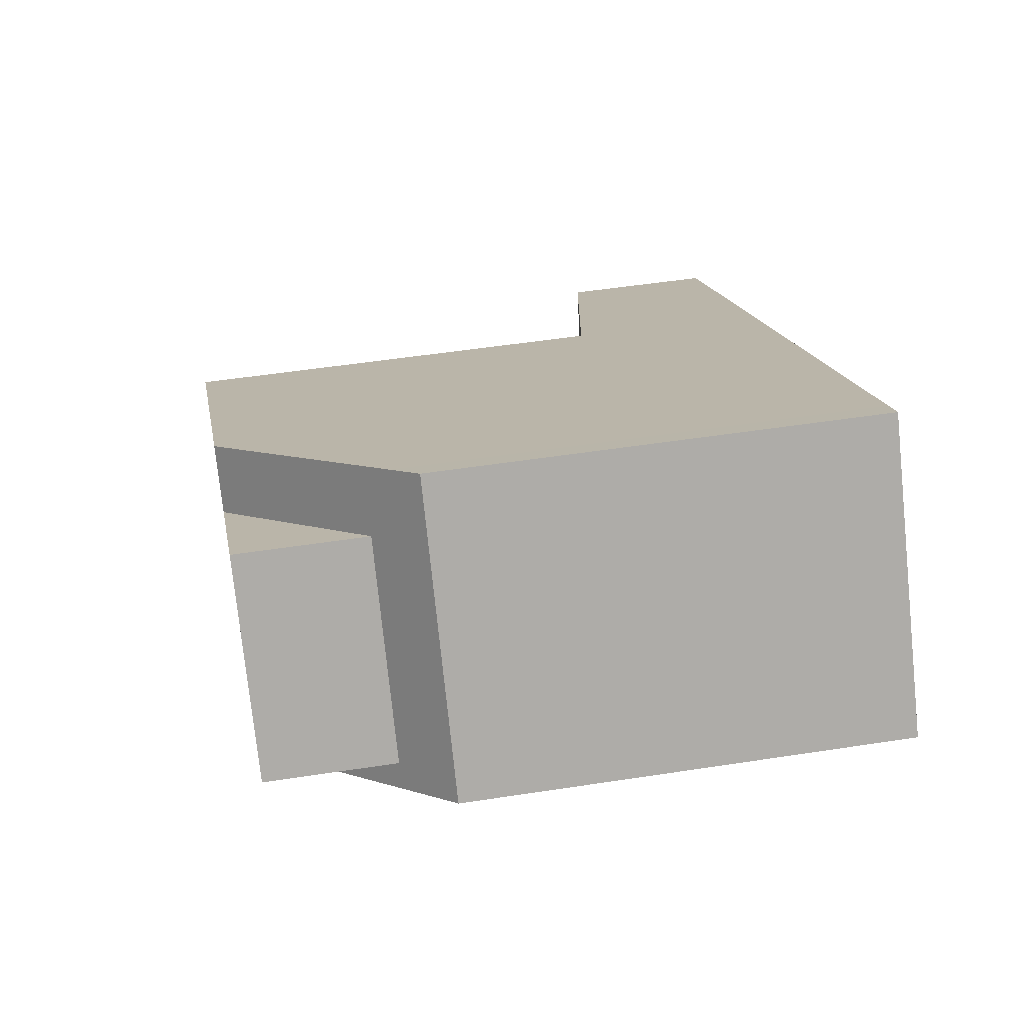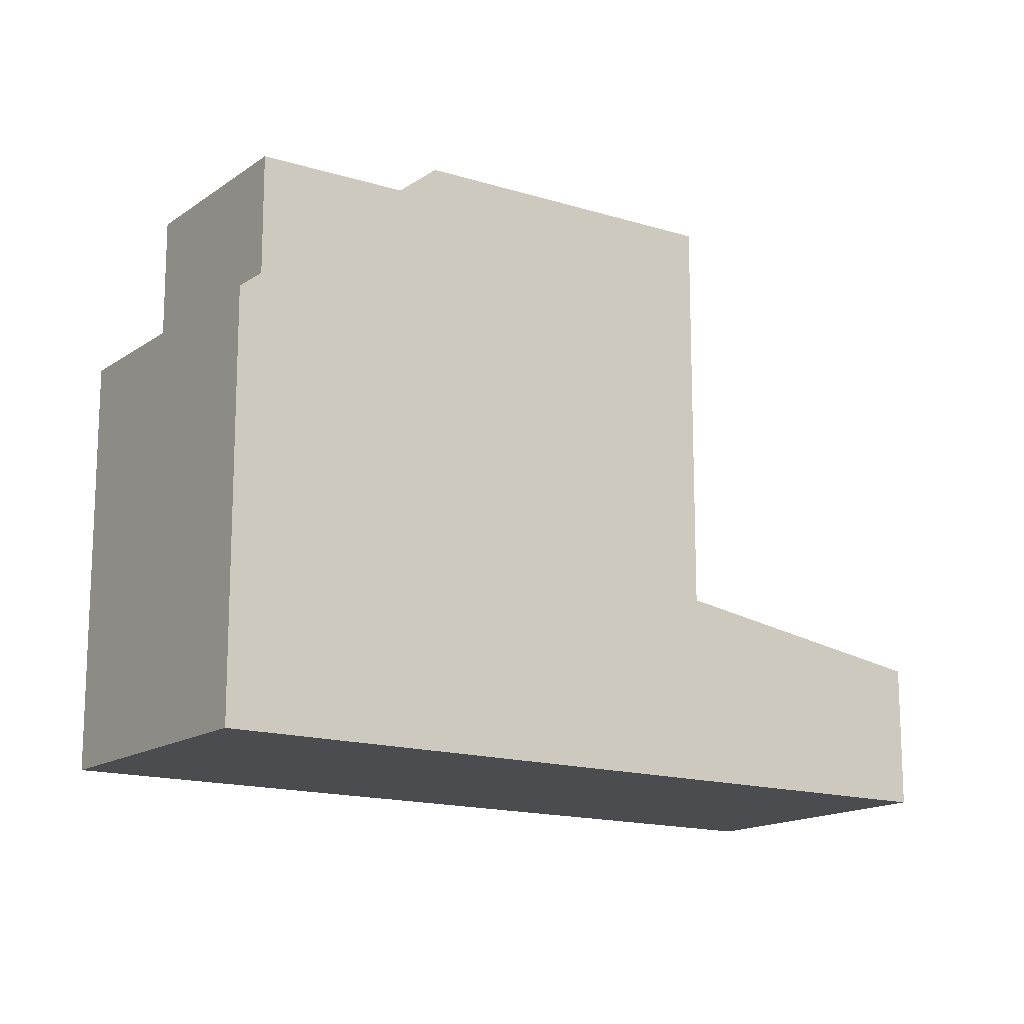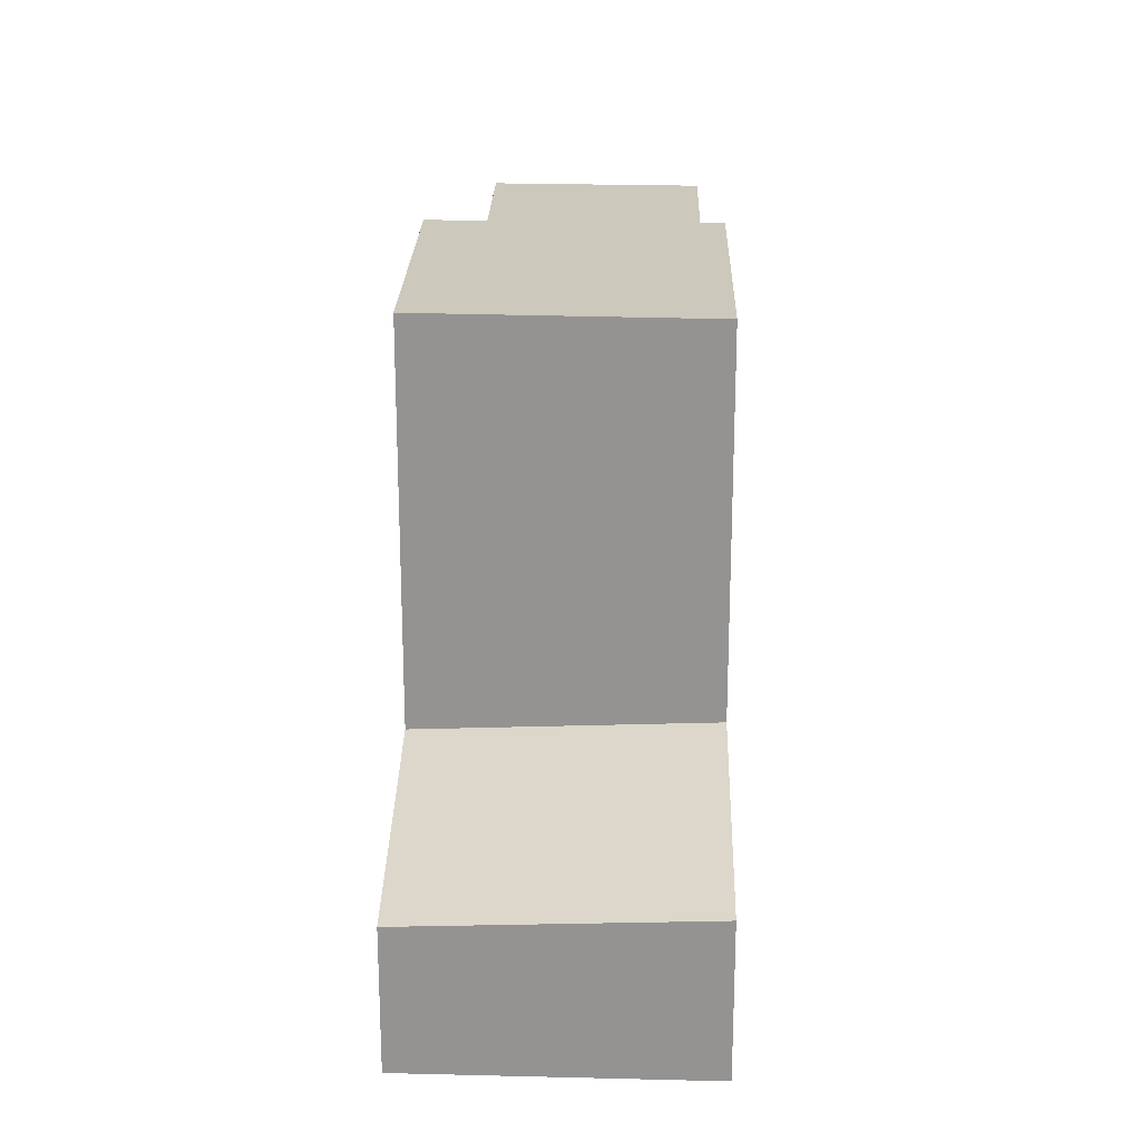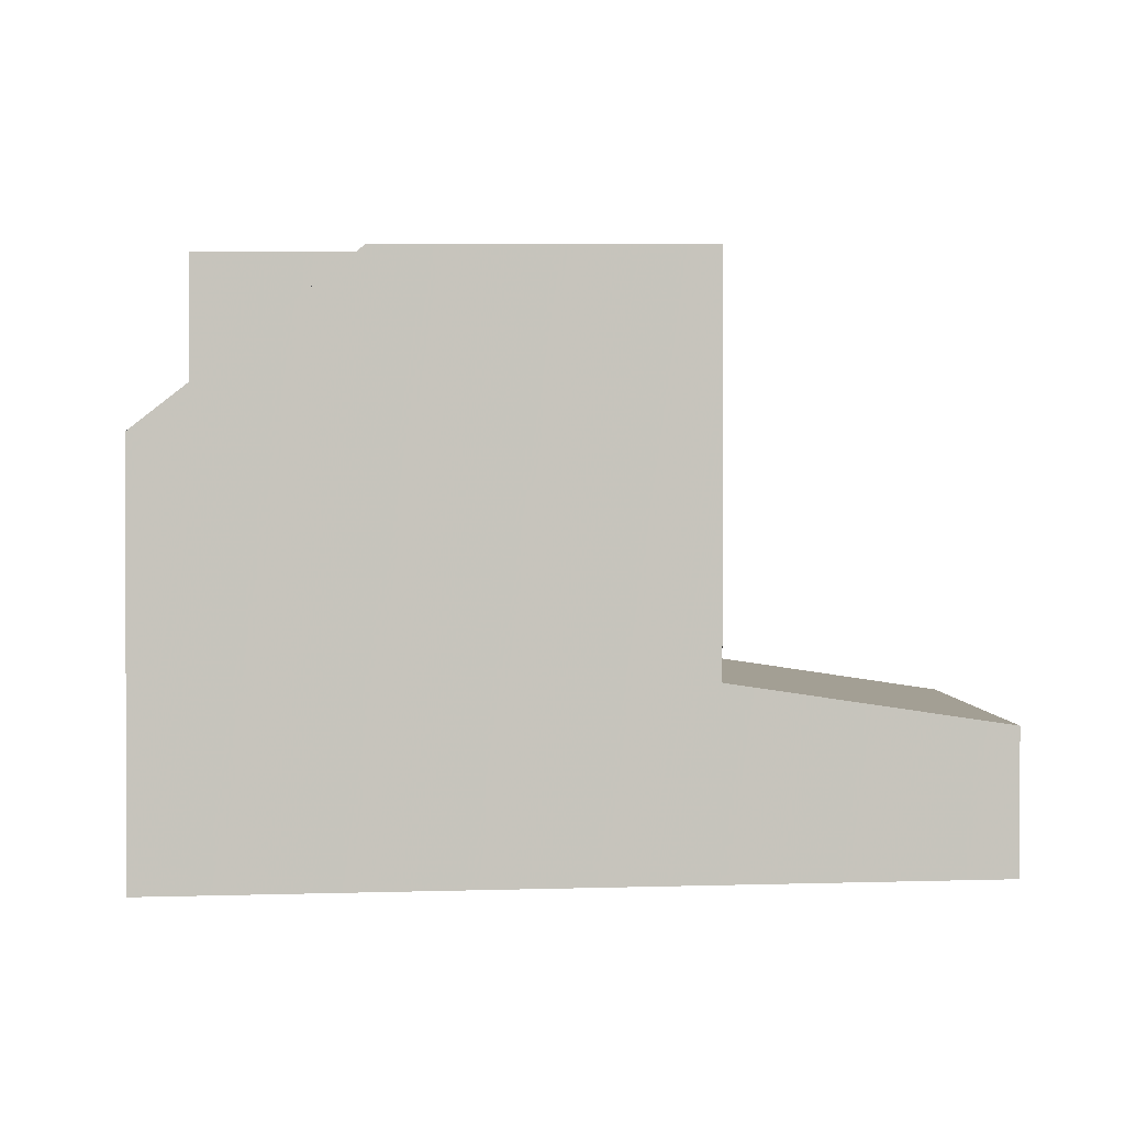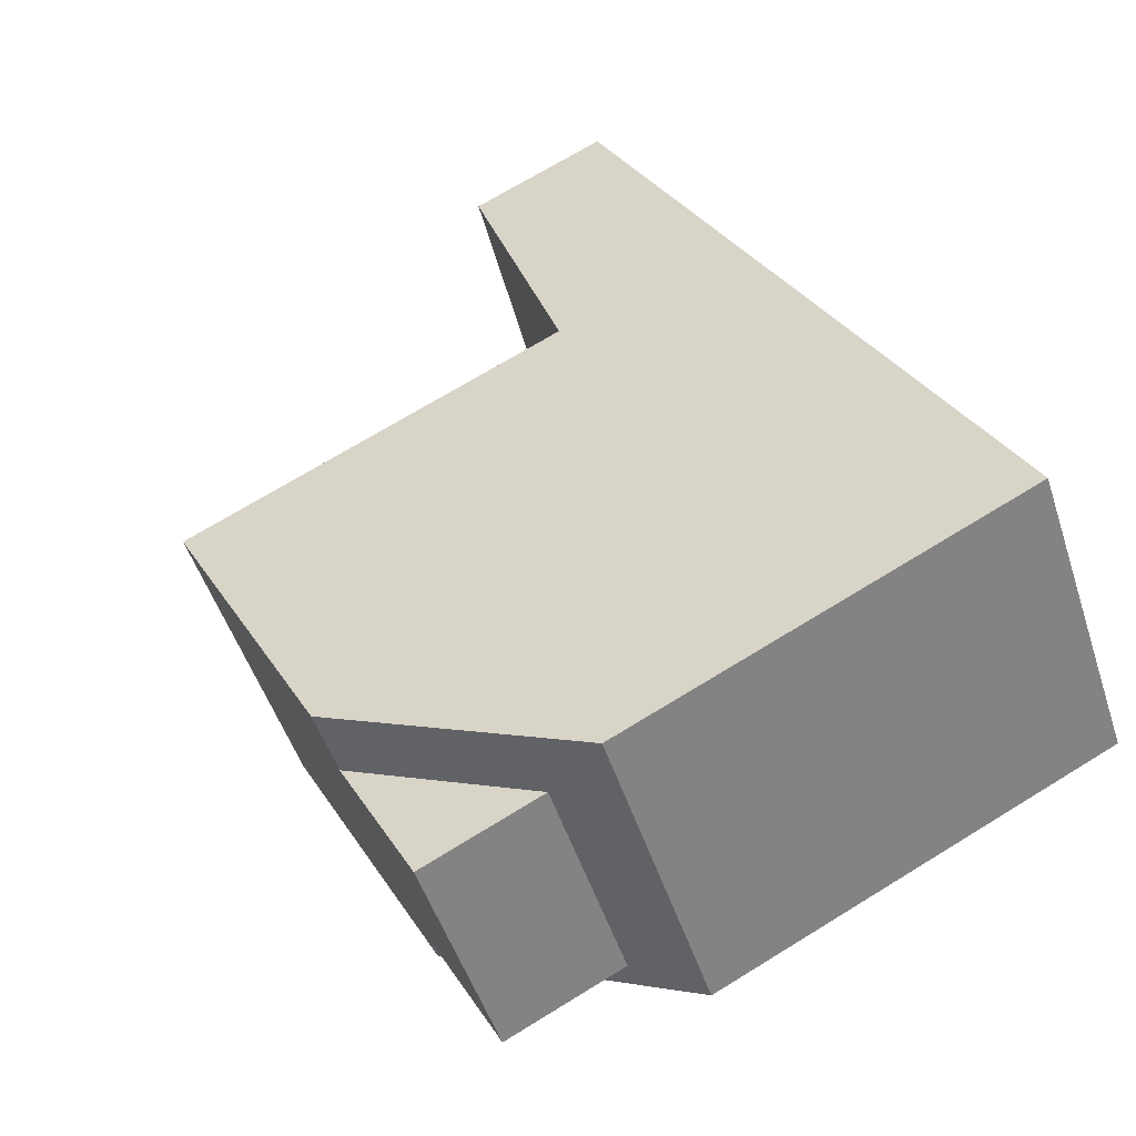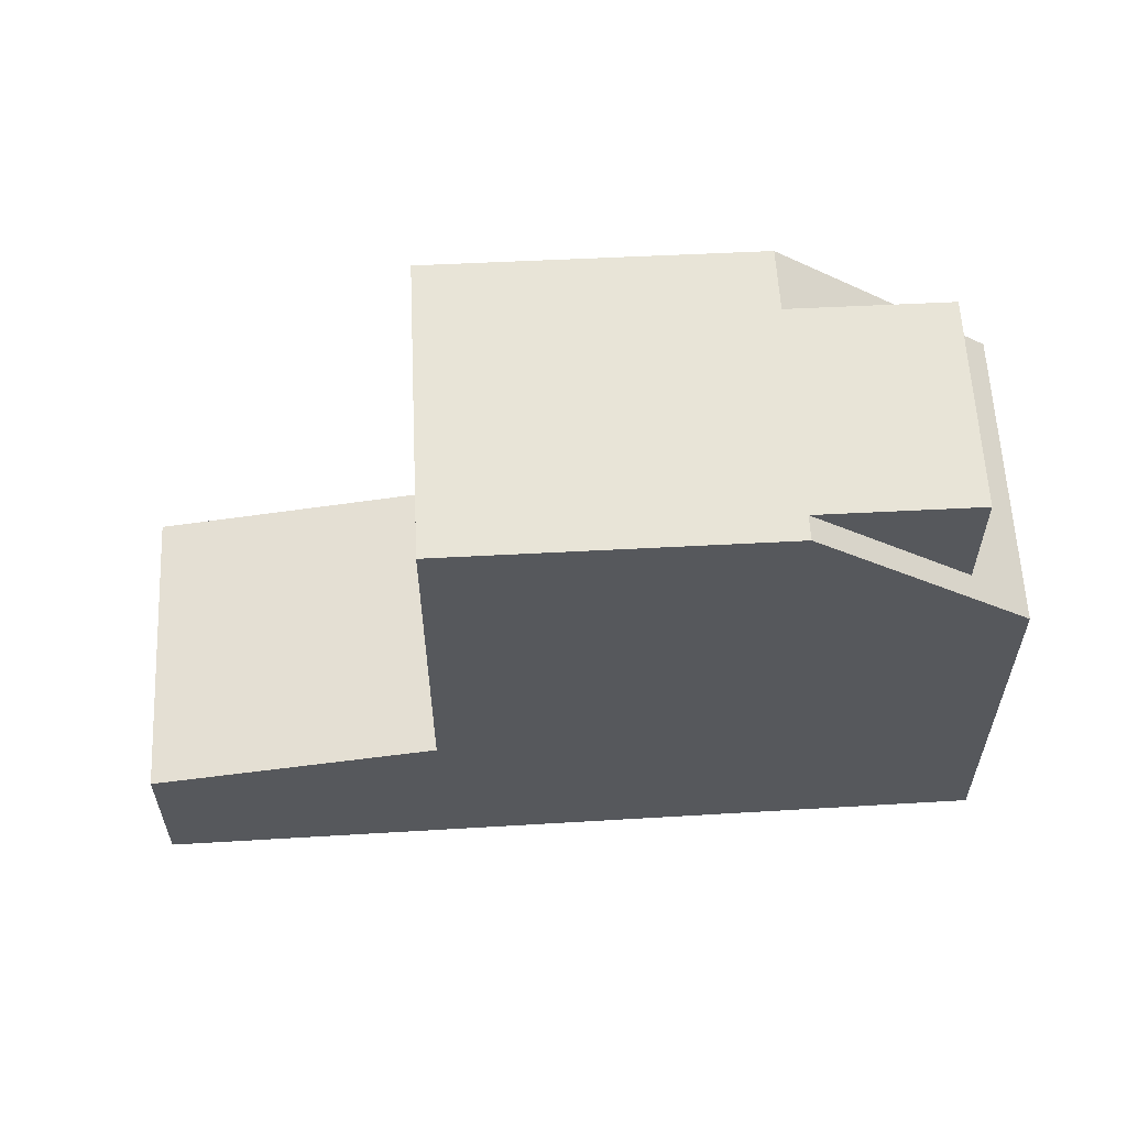
<metadata>
{"format":"obj","ext":"obj","renderer":"f3d","projection":"perspective","resolution":1024,"background":"white","views":[{"elev":50.2,"azim":80.3,"up":"+Y"},{"elev":-15.2,"azim":-178.8,"up":"+Z"},{"elev":22.8,"azim":-52.4,"up":"+Z"},{"elev":1.1,"azim":-151.7,"up":"+Z"},{"elev":70.4,"azim":58.4,"up":"+Y"},{"elev":61.4,"azim":32.7,"up":"+Z"}]}
</metadata>
<code>
v -804.5 -1206 2.255
v -807 -1202 2.064
v -797.4 -1195 5.957
v -794.9 -1199 5.942
v -799.9 -1197 8.396
v -797.4 -1200 8.366
v -799.7 -1197 8.394
v -797.6 -1200 8.368
v -797.4 -1200 8.366
v -799.9 -1197 8.396
v -801.2 -1203 8.432
v -803.7 -1200 8.461
v -806.8 -1202 2.078
v -803.7 -1200 2.679
v -801.2 -1203 2.87
v -797.6 -1200 8.368
v -799.4 -1198 8.39
v -797.2 -1195 5.956
v -799.7 -1197 8.394
v -803.5 -1200 8.459
v -803.5 -1200 2.693
v -797.6 -1196 6.289
v -797.8 -1195 6.286
v -795.3 -1199 6.335
v -801.4 -1203 8.434
v -801.4 -1203 2.854
v -804.7 -1205 2.239
v -795.5 -1199 6.331
v -795.1 -1198 5.943
v -795.8 -1199 6.581
v -795.8 -1199 8.337
v -797.6 -1200 8.368
v -803.5 -1200 8.459
v -801.4 -1203 8.434
v -803.5 -1200 2.693
v -803.7 -1200 2.679
v -803.7 -1200 8.461
v -801.2 -1203 2.87
v -801.4 -1203 2.854
v -801.2 -1203 8.432
v -803.2 -1200 8.455
v -803.2 -1200 8.455
v -799.4 -1198 8.39
v -803.2 -1200 2.719
v -803.2 -1200 2.719
v -797.2 -1196 6.296
v -796.9 -1196 5.954
v -797.5 -1196 6.591
v -797.5 -1196 8.359
v -799.4 -1198 8.39
v -806.5 -1203 2.104
v -797.5 -1196 8.359
v -795.8 -1199 8.337
v -795.8 -1199 8.337
v -795.8 -1199 6.581
v -797.5 -1196 8.359
v -797.5 -1196 6.591
v -798.1 -1196 6.594
v -797.9 -1196 6.593
v -795.8 -1199 6.581
v -795.6 -1199 6.58
v -797.5 -1196 6.591
v -802.2 -1200 8.438
v -802.5 -1199 8.442
v -802.7 -1199 8.444
v -800.2 -1202 8.414
v -800.4 -1202 8.416
v -806.8 -1202 2.079
v -807 -1202 2.065
v -804.5 -1206 2.256
v -804.7 -1205 2.24
v -806.5 -1203 2.105
v -804.7 -1205 2.239
v -804.5 -1206 2.255
v -804.5 -1206 0
v -804.7 -1205 0
v -807 -1202 2.065
v -807 -1202 2.064
v -807 -1202 0
v -807 -1202 0
v -797.2 -1195 5.956
v -797.4 -1195 5.957
v -797.4 -1195 8.882e-16
v -797.2 -1195 0
v -795.3 -1199 6.335
v -794.9 -1199 5.942
v -794.9 -1199 0
v -795.3 -1199 -8.882e-16
v -800.2 -1202 8.414
v -797.4 -1200 8.366
v -797.4 -1200 0
v -800.2 -1202 0
v -798.1 -1196 6.594
v -799.9 -1197 8.396
v -799.9 -1197 0
v -798.1 -1196 0
v -807 -1202 2.064
v -806.8 -1202 2.078
v -806.8 -1202 0
v -807 -1202 0
v -796.9 -1196 5.954
v -797.2 -1195 5.956
v -797.2 -1195 0
v -796.9 -1196 0
v -797.4 -1195 5.957
v -797.8 -1195 6.286
v -797.8 -1195 0
v -797.4 -1195 8.882e-16
v -795.6 -1199 6.58
v -795.3 -1199 6.335
v -795.3 -1199 -8.882e-16
v -795.6 -1199 -8.882e-16
v -806.5 -1203 2.104
v -804.7 -1205 2.239
v -804.7 -1205 0
v -806.5 -1203 0
v -794.9 -1199 5.942
v -795.1 -1198 5.943
v -795.1 -1198 0
v -794.9 -1199 0
v -802.7 -1199 8.444
v -803.7 -1200 8.461
v -803.7 -1200 0
v -802.7 -1199 0
v -804.5 -1206 2.256
v -801.2 -1203 2.87
v -801.2 -1203 0
v -804.5 -1206 0
v -795.1 -1198 5.943
v -796.9 -1196 5.954
v -796.9 -1196 0
v -795.1 -1198 0
v -806.8 -1202 2.078
v -806.5 -1203 2.104
v -806.5 -1203 0
v -806.8 -1202 0
v -797.8 -1195 6.286
v -798.1 -1196 6.594
v -798.1 -1196 0
v -797.8 -1195 0
v -797.4 -1200 8.366
v -795.6 -1199 6.58
v -795.6 -1199 -8.882e-16
v -797.4 -1200 0
v -799.9 -1197 8.396
v -802.7 -1199 8.444
v -802.7 -1199 0
v -799.9 -1197 0
v -801.2 -1203 8.432
v -800.2 -1202 8.414
v -800.2 -1202 0
v -801.2 -1203 0
v -803.7 -1200 2.679
v -807 -1202 2.065
v -807 -1202 0
v -803.7 -1200 0
v -804.5 -1206 2.255
v -804.5 -1206 2.256
v -804.5 -1206 0
v -804.5 -1206 0
v -797.4 -1195 0
v -794.9 -1199 0
v -804.5 -1206 0
v -807 -1202 0
f 23 3 18 22
f 44 21 20 42
f 29 4 24 28
f 21 14 12 20
f 59 19 10 58
f 61 9 32 60
f 25 11 15 26
f 47 29 28 46
f 49 31 30 48
f 64 7 43 63
f 69 36 35 68
f 65 5 7 64
f 71 39 38 70
f 67 8 6 66
f 72 45 39 71
f 42 25 26 44
f 46 22 18 47
f 62 50 19 59
f 63 43 8 67
f 68 35 45 72
f 54 16 55
f 56 17 57
f 58 23 22 59
f 60 28 24 61
f 62 46 28 60
f 53 8 43 52
f 59 22 46 62
f 63 41 33 64
f 64 33 37 65
f 66 40 34 67
f 67 34 41 63
f 68 13 2 69
f 70 1 27 71
f 71 27 51 72
f 72 51 13 68
f 74 75 76 73
f 78 79 80 77
f 82 83 84 81
f 86 87 88 85
f 90 91 92 89
f 94 95 96 93
f 98 99 100 97
f 102 103 104 101
f 106 107 108 105
f 110 111 112 109
f 114 115 116 113
f 118 119 120 117
f 122 123 124 121
f 126 127 128 125
f 130 131 132 129
f 134 135 136 133
f 138 139 140 137
f 142 143 144 141
f 146 147 148 145
f 150 151 152 149
f 154 155 156 153
f 158 159 160 157
f 162 163 164 161

</code>
